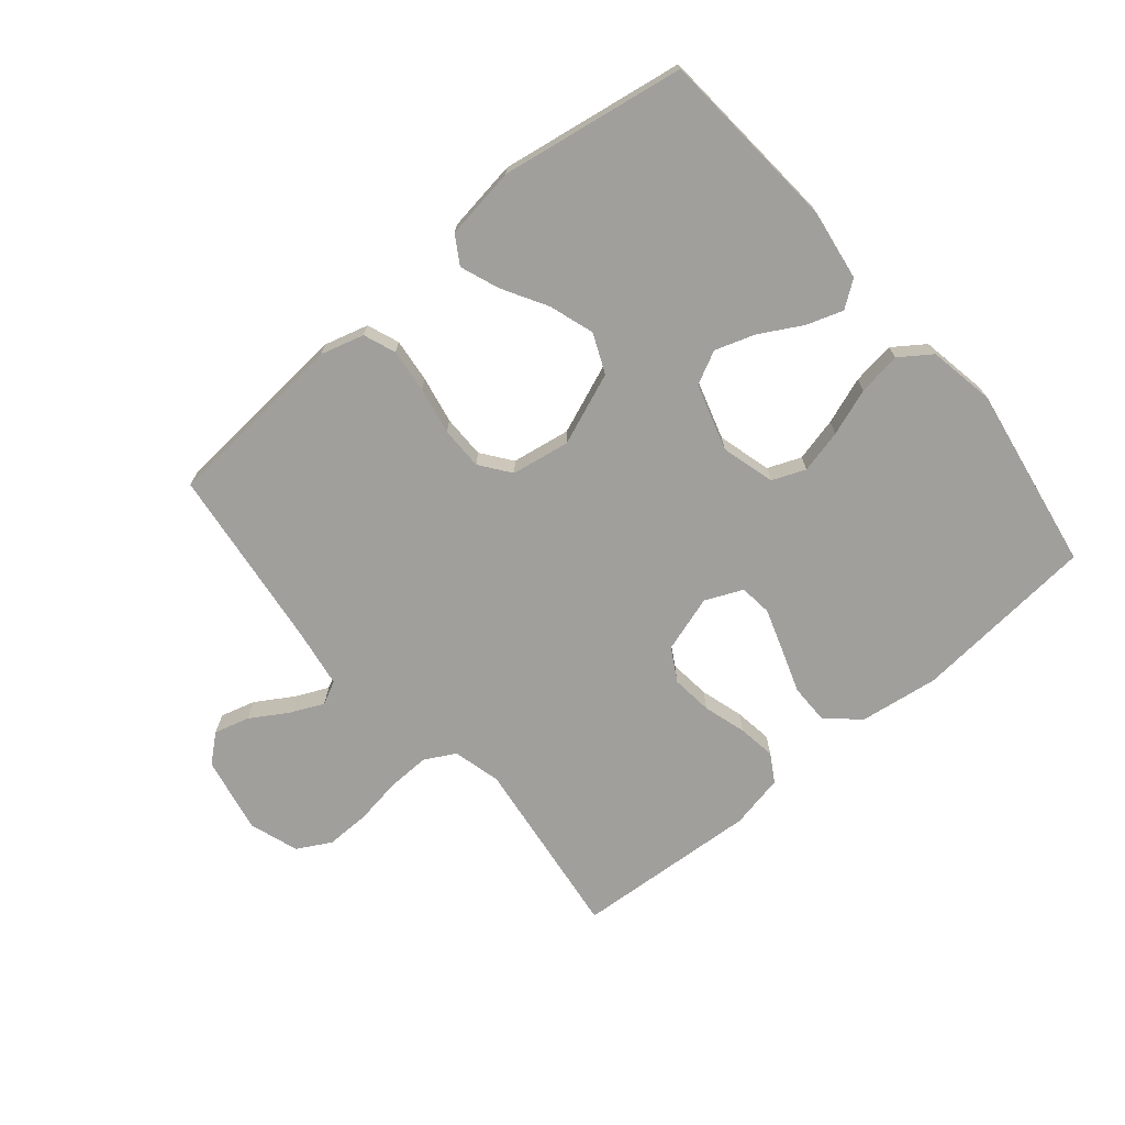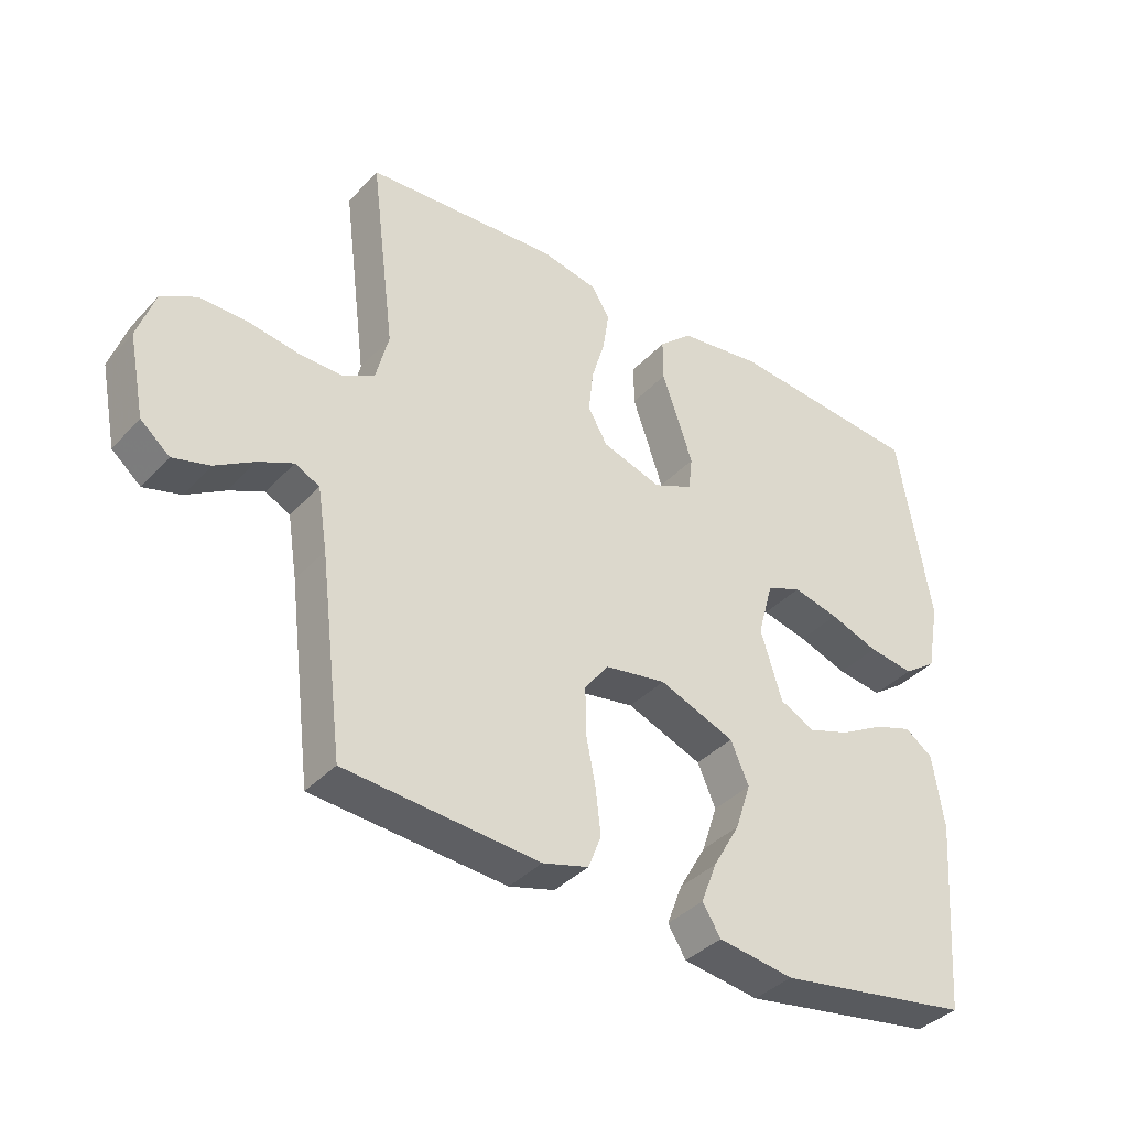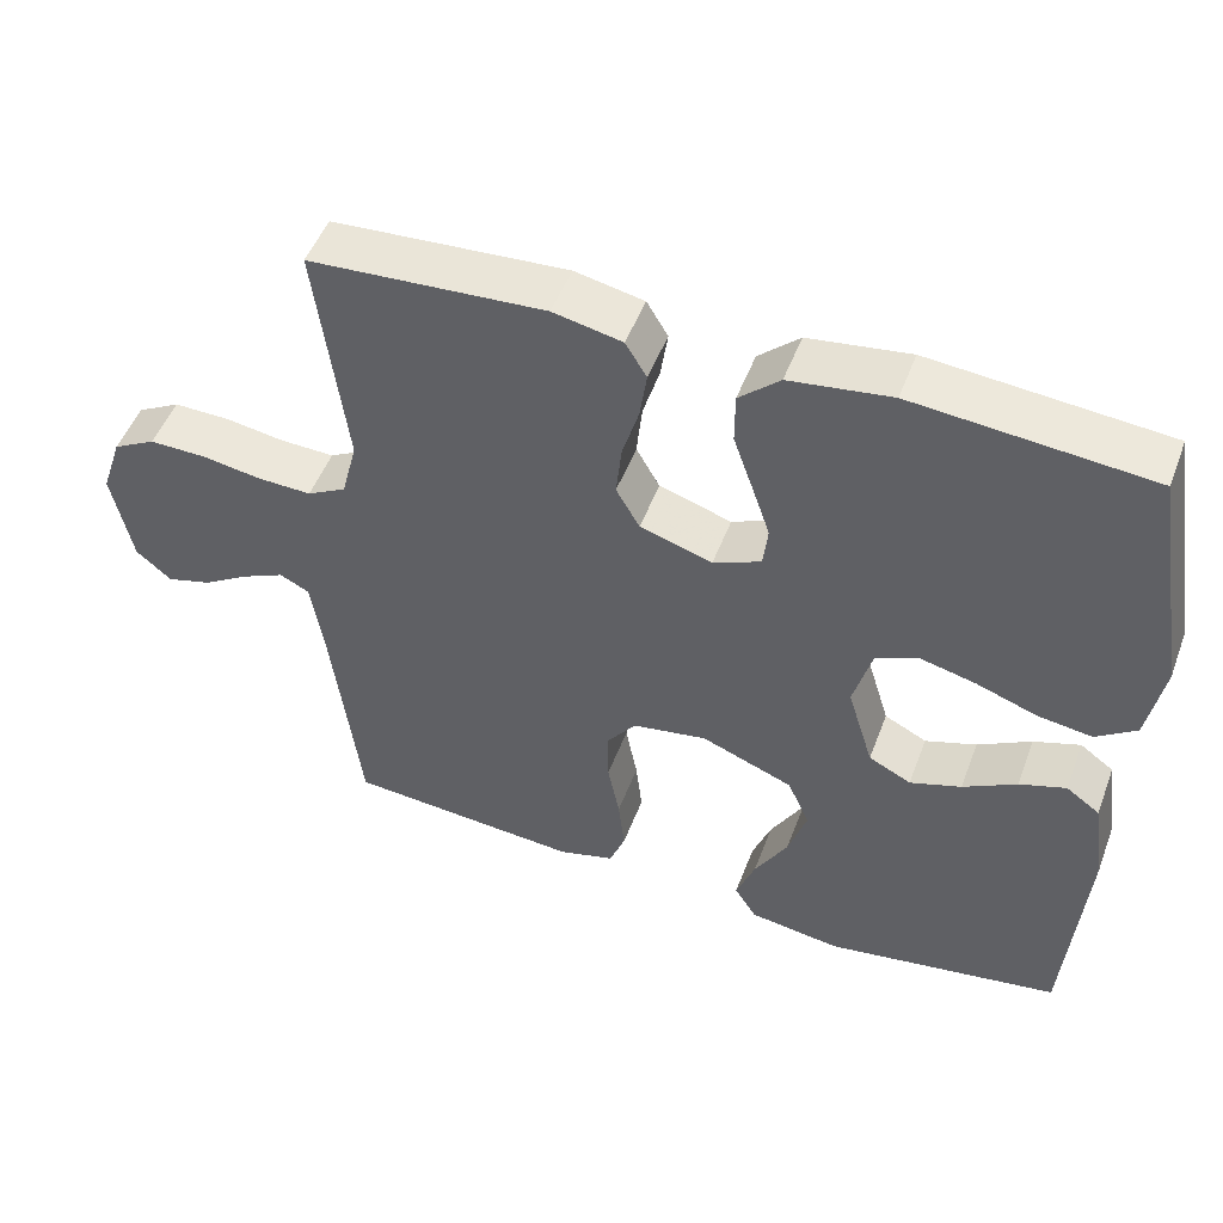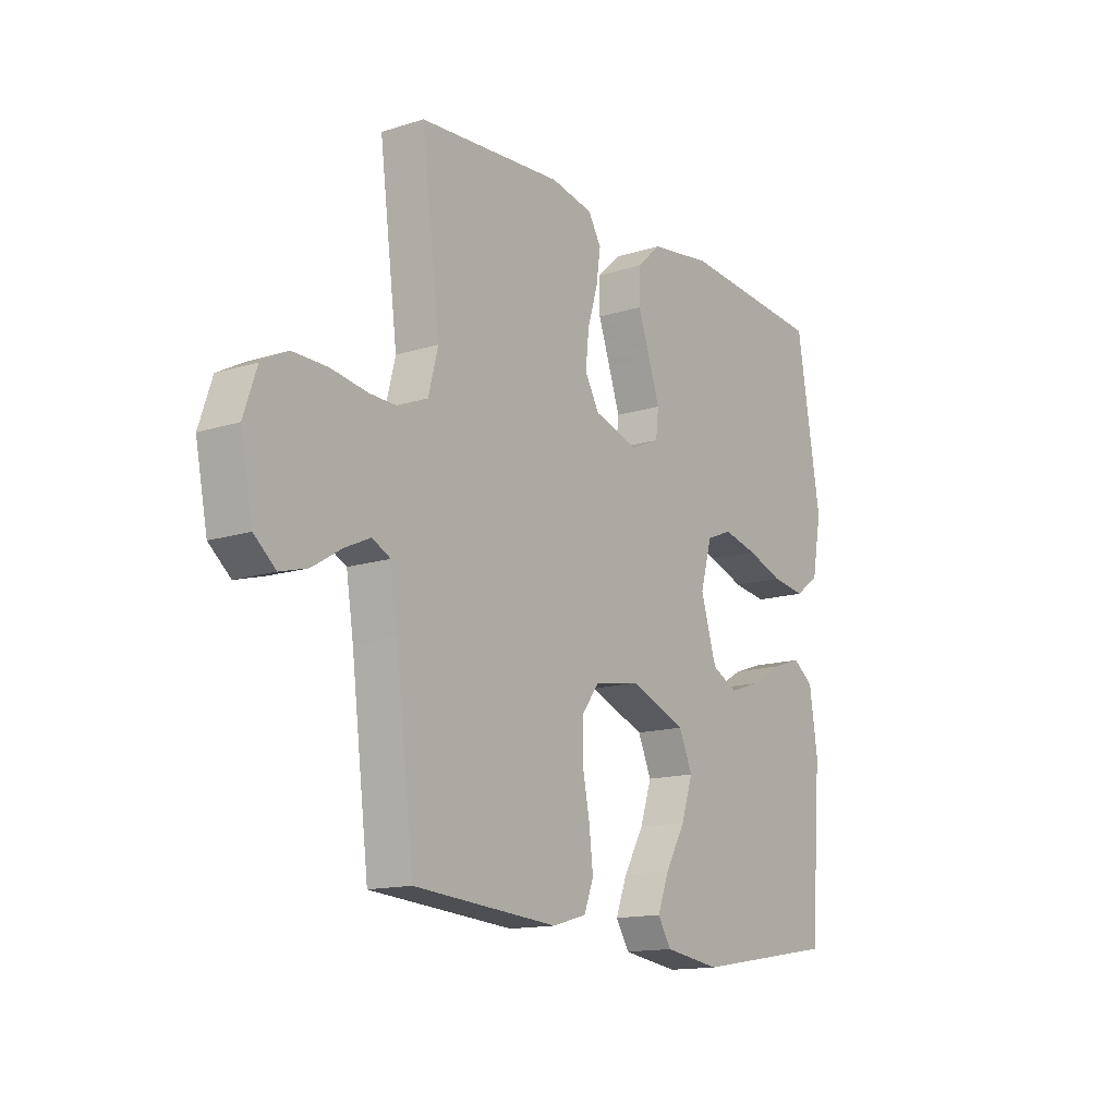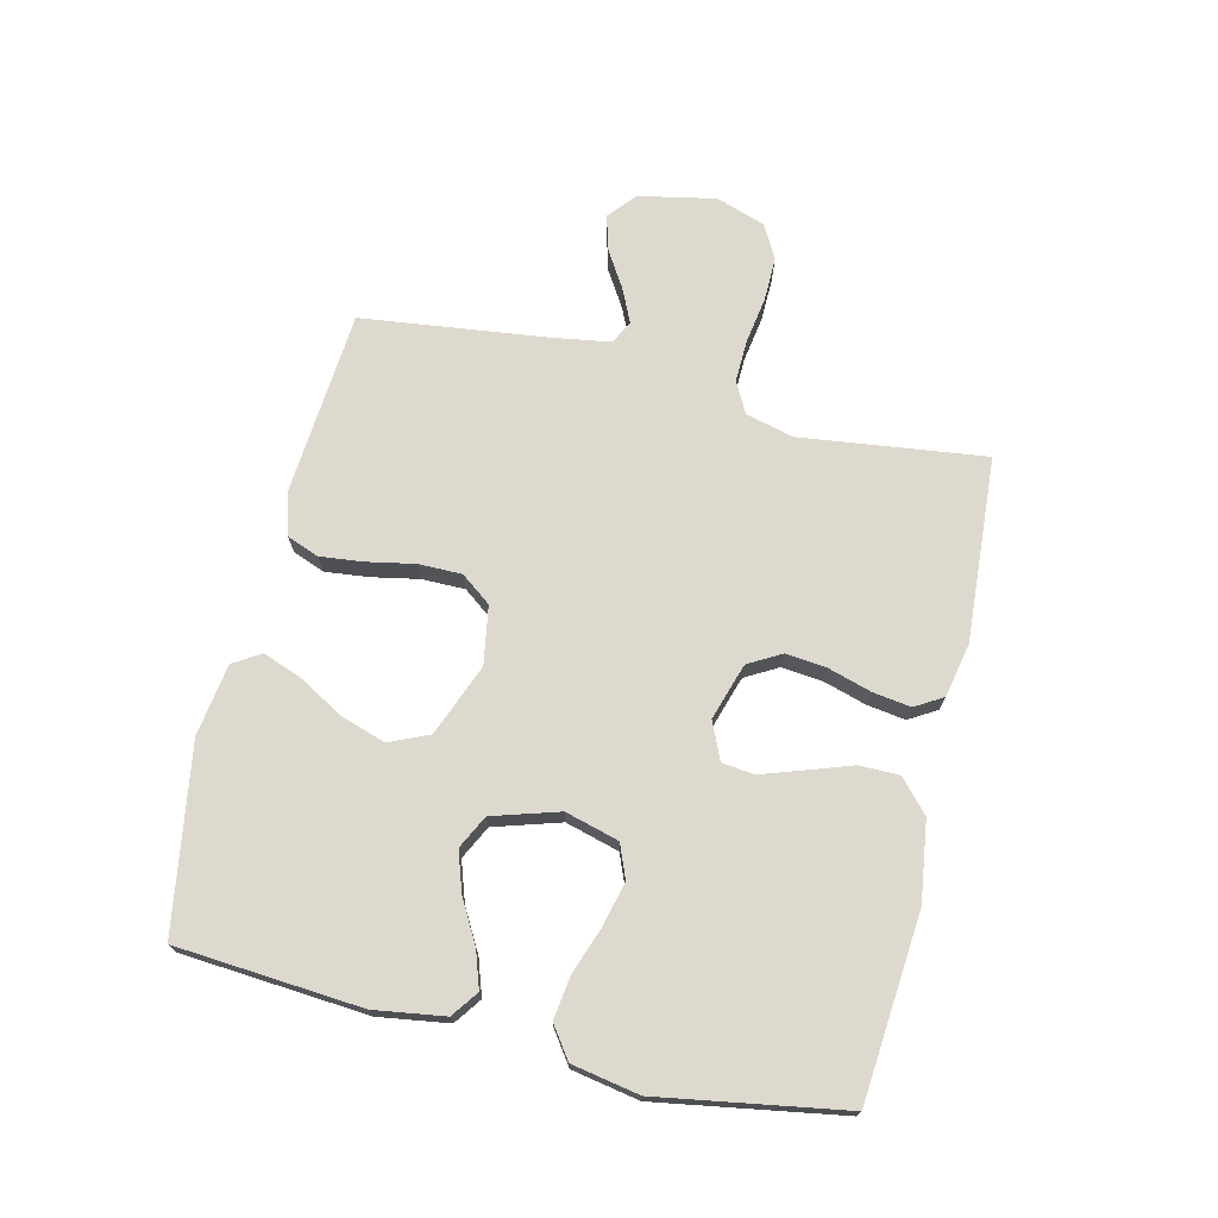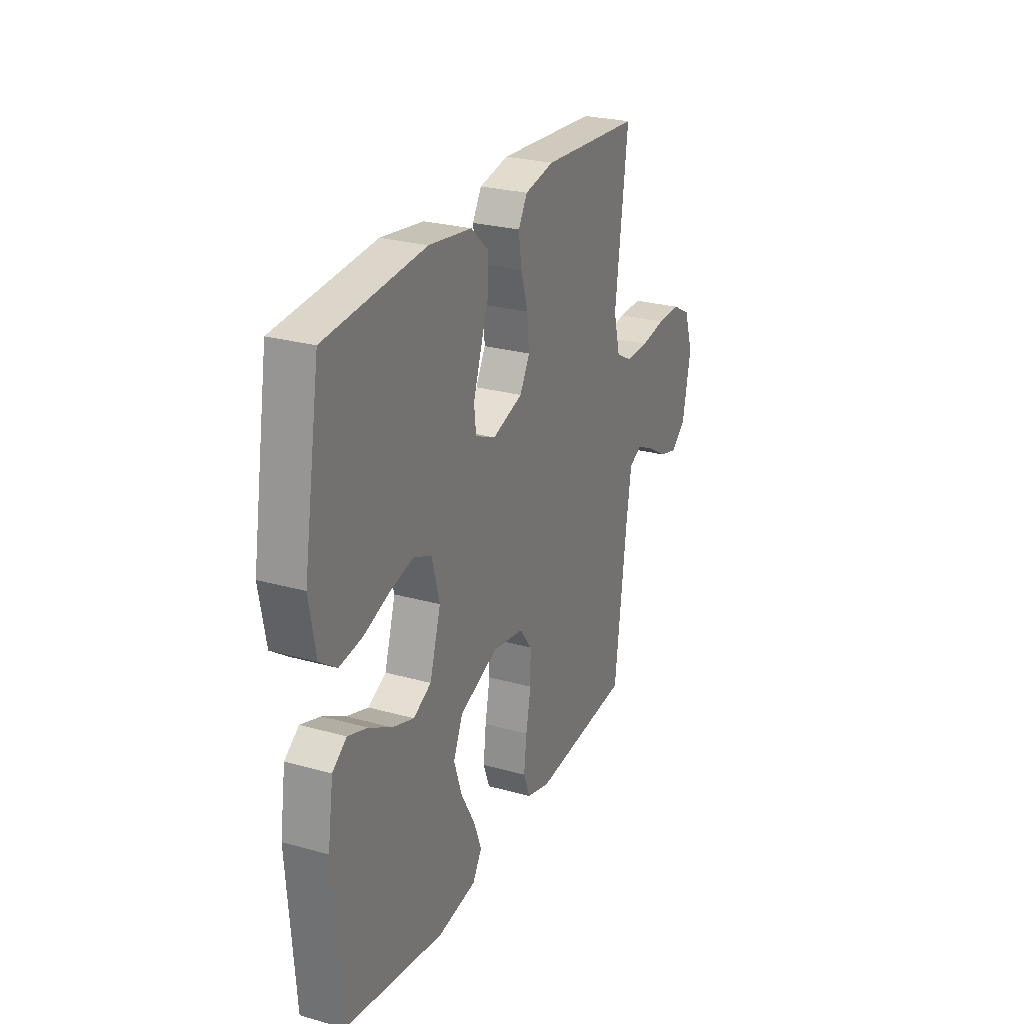
<metadata>
{"format":"obj","ext":"obj","renderer":"f3d","projection":"perspective","resolution":1024,"background":"white","views":[{"elev":-71.2,"azim":-139.9,"up":"+Y"},{"elev":-37.9,"azim":142.8,"up":"+Z"},{"elev":50.1,"azim":-159.6,"up":"+Z"},{"elev":-14.3,"azim":124.7,"up":"+Z"},{"elev":71.8,"azim":-76.6,"up":"+Y"},{"elev":26.2,"azim":-66.1,"up":"+Z"}]}
</metadata>
<code>
v 0.5 0.07 0.5
v 0.462 0.07 0.2
v 0.482 0.07 0.122
v 0.532 0.07 0.095
v 0.601 0.07 0.097
v 0.677 0.07 0.109
v 0.749 0.07 0.11
v 0.804 0.07 0.08
v 0.831 0.07 0
v 0.806 0.07 -0.125
v 0.761 0.07 -0.163
v 0.704 0.07 -0.147
v 0.644 0.07 -0.11
v 0.59 0.07 -0.085
v 0.552 0.07 -0.104
v 0.537 0.07 -0.2
v 0.5 0.07 -0.5
v 0.2 0.07 -0.523
v 0.129 0.07 -0.503
v 0.109 0.07 -0.451
v 0.117 0.07 -0.38
v 0.132 0.07 -0.303
v 0.132 0.07 -0.233
v 0.095 0.07 -0.184
v 0 0.07 -0.168
v -0.117 0.07 -0.214
v -0.145 0.07 -0.278
v -0.121 0.07 -0.351
v -0.079 0.07 -0.424
v -0.055 0.07 -0.487
v -0.083 0.07 -0.532
v -0.2 0.07 -0.549
v -0.5 0.07 -0.5
v -0.523 0.07 -0.2
v -0.506 0.07 -0.086
v -0.463 0.07 -0.055
v -0.404 0.07 -0.075
v -0.336 0.07 -0.113
v -0.271 0.07 -0.135
v -0.217 0.07 -0.108
v -0.184 0.07 0
v -0.208 0.07 0.087
v -0.262 0.07 0.109
v -0.333 0.07 0.092
v -0.409 0.07 0.065
v -0.479 0.07 0.055
v -0.53 0.07 0.091
v -0.55 0.07 0.2
v -0.5 0.07 0.5
v -0.2 0.07 0.526
v -0.071 0.07 0.508
v -0.019 0.07 0.461
v -0.019 0.07 0.396
v -0.044 0.07 0.324
v -0.067 0.07 0.256
v -0.061 0.07 0.203
v 0 0.07 0.176
v 0.092 0.07 0.205
v 0.122 0.07 0.258
v 0.115 0.07 0.325
v 0.094 0.07 0.395
v 0.085 0.07 0.457
v 0.112 0.07 0.502
v 0.2 0.07 0.52
v 0.5 0 0.5
v 0.462 0 0.2
v 0.482 0 0.122
v 0.532 0 0.095
v 0.601 0 0.097
v 0.677 0 0.109
v 0.749 0 0.11
v 0.804 0 0.08
v 0.831 0 0
v 0.806 0 -0.125
v 0.761 0 -0.163
v 0.704 0 -0.147
v 0.644 0 -0.11
v 0.59 0 -0.085
v 0.552 0 -0.104
v 0.537 0 -0.2
v 0.5 0 -0.5
v 0.2 0 -0.523
v 0.129 0 -0.503
v 0.109 0 -0.451
v 0.117 0 -0.38
v 0.132 0 -0.303
v 0.132 0 -0.233
v 0.095 0 -0.184
v 0 0 -0.168
v -0.117 0 -0.214
v -0.145 0 -0.278
v -0.121 0 -0.351
v -0.079 0 -0.424
v -0.055 0 -0.487
v -0.083 0 -0.532
v -0.2 0 -0.549
v -0.5 0 -0.5
v -0.523 0 -0.2
v -0.506 0 -0.086
v -0.463 0 -0.055
v -0.404 0 -0.075
v -0.336 0 -0.113
v -0.271 0 -0.135
v -0.217 0 -0.108
v -0.184 0 0
v -0.208 0 0.087
v -0.262 0 0.109
v -0.333 0 0.092
v -0.409 0 0.065
v -0.479 0 0.055
v -0.53 0 0.091
v -0.55 0 0.2
v -0.5 0 0.5
v -0.2 0 0.526
v -0.071 0 0.508
v -0.019 0 0.461
v -0.019 0 0.396
v -0.044 0 0.324
v -0.067 0 0.256
v -0.061 0 0.203
v 0 0 0.176
v 0.092 0 0.205
v 0.122 0 0.258
v 0.115 0 0.325
v 0.094 0 0.395
v 0.085 0 0.457
v 0.112 0 0.502
v 0.2 0 0.52
f 63 64 1 2
f 60 61 62 63
f 59 60 63 2
f 58 59 2 3
f 57 58 3 4
f 51 52 53 54
f 51 54 55
f 50 51 55
f 49 50 55 56
f 47 48 49 56
f 44 45 46 47
f 43 44 47 56
f 35 36 37 38
f 35 38 39
f 34 35 39
f 33 34 39
f 32 33 39 40
f 28 29 30 31
f 27 28 31 32
f 19 20 21 22
f 17 18 19 22
f 16 17 22 23
f 15 16 23 24
f 10 11 12 13
f 10 13 14
f 9 10 14
f 8 9 14
f 5 6 7 8
f 4 5 8 14
f 57 4 14 15
f 42 43 56 57
f 41 42 57 15
f 27 32 40 41
f 26 27 41
f 25 26 41
f 15 24 25 41
f 66 65 128 127
f 127 126 125 124
f 66 127 124 123
f 67 66 123 122
f 68 67 122 121
f 118 117 116 115
f 119 118 115
f 119 115 114
f 120 119 114 113
f 120 113 112 111
f 111 110 109 108
f 120 111 108 107
f 102 101 100 99
f 103 102 99
f 103 99 98
f 103 98 97
f 104 103 97 96
f 95 94 93 92
f 96 95 92 91
f 86 85 84 83
f 86 83 82 81
f 87 86 81 80
f 88 87 80 79
f 77 76 75 74
f 78 77 74
f 78 74 73
f 78 73 72
f 72 71 70 69
f 78 72 69 68
f 79 78 68 121
f 121 120 107 106
f 79 121 106 105
f 105 104 96 91
f 105 91 90
f 105 90 89
f 105 89 88 79
f 1 65 66 2
f 2 66 67 3
f 3 67 68 4
f 4 68 69 5
f 5 69 70 6
f 6 70 71 7
f 7 71 72 8
f 8 72 73 9
f 9 73 74 10
f 10 74 75 11
f 11 75 76 12
f 12 76 77 13
f 13 77 78 14
f 14 78 79 15
f 15 79 80 16
f 16 80 81 17
f 17 81 82 18
f 18 82 83 19
f 19 83 84 20
f 20 84 85 21
f 21 85 86 22
f 22 86 87 23
f 23 87 88 24
f 24 88 89 25
f 25 89 90 26
f 26 90 91 27
f 27 91 92 28
f 28 92 93 29
f 29 93 94 30
f 30 94 95 31
f 31 95 96 32
f 32 96 97 33
f 33 97 98 34
f 34 98 99 35
f 35 99 100 36
f 36 100 101 37
f 37 101 102 38
f 38 102 103 39
f 39 103 104 40
f 40 104 105 41
f 41 105 106 42
f 42 106 107 43
f 43 107 108 44
f 44 108 109 45
f 45 109 110 46
f 46 110 111 47
f 47 111 112 48
f 48 112 113 49
f 49 113 114 50
f 50 114 115 51
f 51 115 116 52
f 52 116 117 53
f 53 117 118 54
f 54 118 119 55
f 55 119 120 56
f 56 120 121 57
f 57 121 122 58
f 58 122 123 59
f 59 123 124 60
f 60 124 125 61
f 61 125 126 62
f 62 126 127 63
f 63 127 128 64
f 64 128 65 1

</code>
